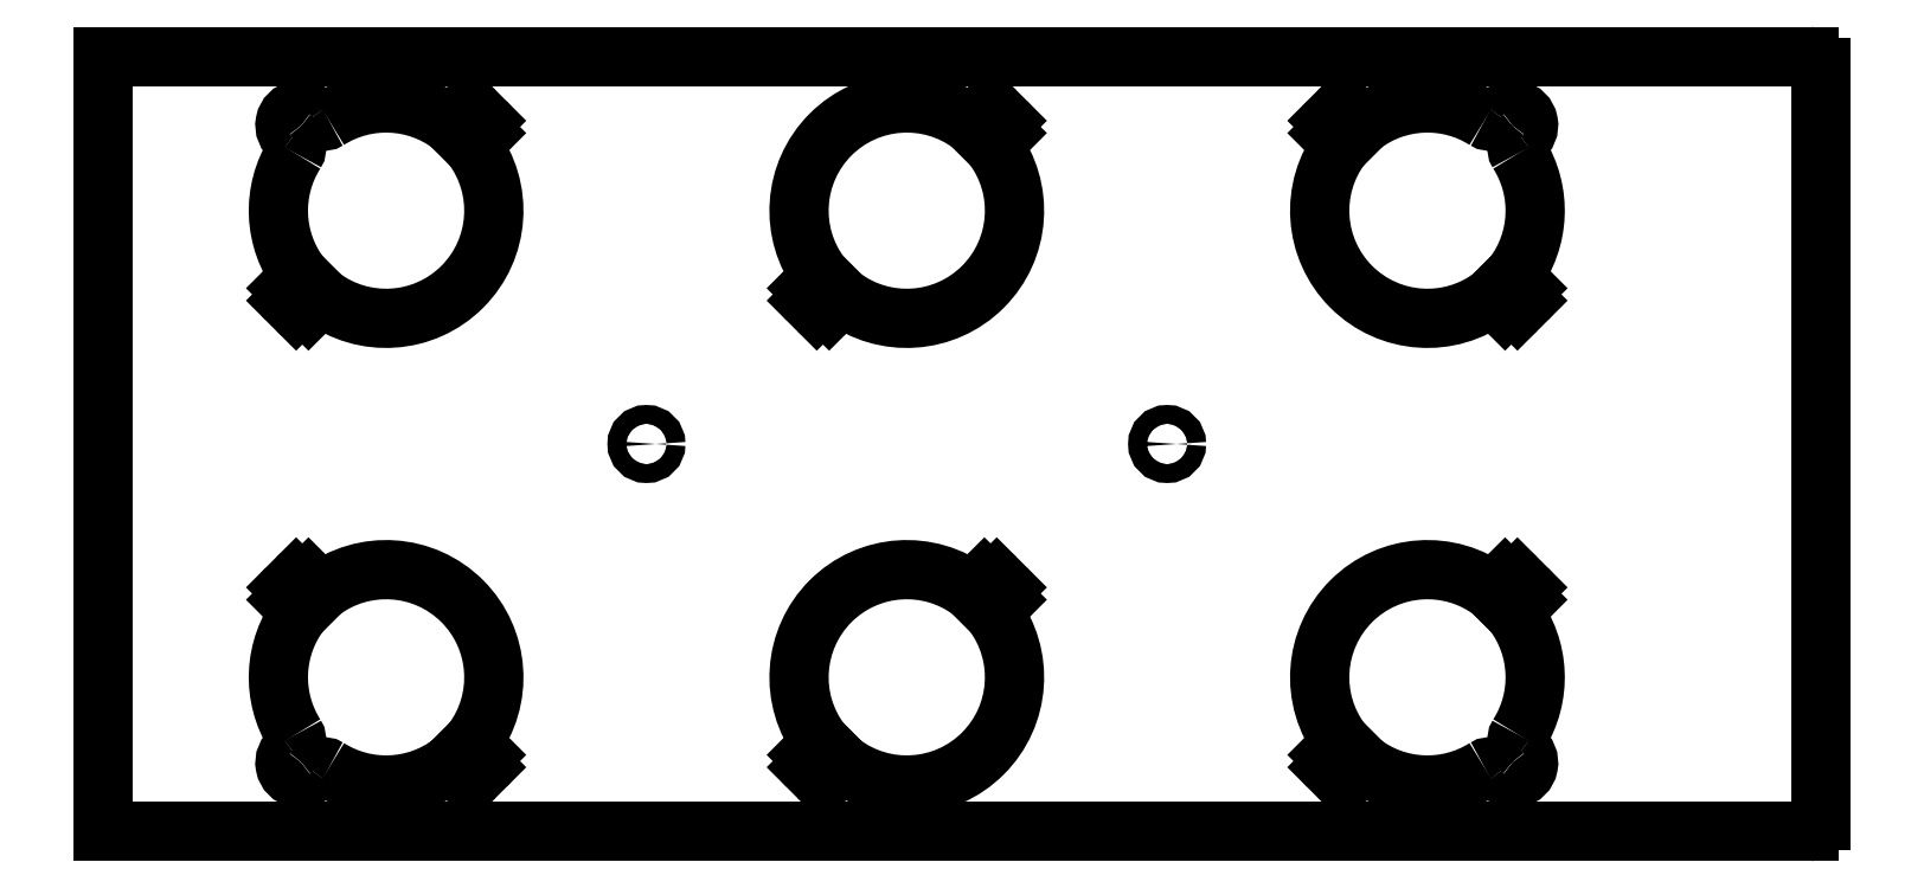
<metadata>
{"format":"dxf","ext":"dxf","renderer":"ezdxf+matplotlib","layout":"modelspace","background":"white","min_lineweight":24,"dpi":150}
</metadata>
<code>
0
SECTION
2
ENTITIES
0
CIRCLE
8
0
10
2.35
20
0
30
0
40
0.08475
0
CIRCLE
8
0
10
-2.35
20
0
30
0
40
0.08475
0
LINE
8
0
10
8.15
20
-3.5
30
0
11
-7.25
21
-3.5
31
0
0
LINE
8
0
10
-7.25
20
-3.5
30
0
11
-7.25
21
3.5
31
0
0
LINE
8
0
10
-7.25
20
3.5
30
0
11
8.15
21
3.5
31
0
0
LINE
8
0
10
-0.8874
20
1.295
30
0
11
-0.8122
21
1.22
31
0
0
LINE
8
0
10
-0.7008
20
1.22
30
0
11
-0.588
21
1.333
31
0
0
LINE
8
0
10
0.7746
20
2.696
30
0
11
0.8874
21
2.808
31
0
0
LINE
8
0
10
0.8874
20
2.92
30
0
11
0.8122
21
2.995
31
0
0
LINE
8
0
10
0.7008
20
2.995
30
0
11
0.588
21
2.882
31
0
0
LINE
8
0
10
-0.7746
20
1.519
30
0
11
-0.8874
21
1.407
31
0
0
LINE
8
0
10
0.7746
20
-1.519
30
0
11
0.8874
21
-1.407
31
0
0
LINE
8
0
10
0.8874
20
-1.295
30
0
11
0.8122
21
-1.22
31
0
0
LINE
8
0
10
0.7008
20
-1.22
30
0
11
0.588
21
-1.333
31
0
0
LINE
8
0
10
-0.7746
20
-2.696
30
0
11
-0.8874
21
-2.808
31
0
0
LINE
8
0
10
-0.8874
20
-2.92
30
0
11
-0.8122
21
-2.995
31
0
0
LINE
8
0
10
-0.7008
20
-2.995
30
0
11
-0.588
21
-2.882
31
0
0
LINE
8
0
10
-4.112
20
-2.882
30
0
11
-3.999
21
-2.995
31
0
0
LINE
8
0
10
-3.888
20
-2.995
30
0
11
-3.813
21
-2.92
31
0
0
LINE
8
0
10
-3.813
20
-2.808
30
0
11
-3.925
21
-2.696
31
0
0
LINE
8
0
10
-5.288
20
-1.333
30
0
11
-5.401
21
-1.22
31
0
0
LINE
8
0
10
-5.512
20
-1.22
30
0
11
-5.587
21
-1.295
31
0
0
LINE
8
0
10
-5.587
20
-1.407
30
0
11
-5.475
21
-1.519
31
0
0
LINE
8
0
10
5.475
20
-1.519
30
0
11
5.587
21
-1.407
31
0
0
LINE
8
0
10
5.587
20
-1.295
30
0
11
5.512
21
-1.22
31
0
0
LINE
8
0
10
5.401
20
-1.22
30
0
11
5.288
21
-1.333
31
0
0
LINE
8
0
10
3.925
20
-2.696
30
0
11
3.813
21
-2.808
31
0
0
LINE
8
0
10
3.813
20
-2.92
30
0
11
3.888
21
-2.995
31
0
0
LINE
8
0
10
3.999
20
-2.995
30
0
11
4.112
21
-2.882
31
0
0
LINE
8
0
10
4.112
20
2.882
30
0
11
3.999
21
2.995
31
0
0
LINE
8
0
10
3.888
20
2.995
30
0
11
3.813
21
2.92
31
0
0
LINE
8
0
10
3.813
20
2.808
30
0
11
3.925
21
2.696
31
0
0
LINE
8
0
10
5.288
20
1.333
30
0
11
5.401
21
1.22
31
0
0
LINE
8
0
10
5.512
20
1.22
30
0
11
5.587
21
1.295
31
0
0
LINE
8
0
10
5.587
20
1.407
30
0
11
5.475
21
1.519
31
0
0
LINE
8
0
10
-5.475
20
1.519
30
0
11
-5.587
21
1.407
31
0
0
LINE
8
0
10
-5.587
20
1.295
30
0
11
-5.512
21
1.22
31
0
0
LINE
8
0
10
-5.401
20
1.22
30
0
11
-5.288
21
1.333
31
0
0
LINE
8
0
10
-3.925
20
2.696
30
0
11
-3.813
21
2.808
31
0
0
LINE
8
0
10
-3.813
20
2.92
30
0
11
-3.888
21
2.995
31
0
0
LINE
8
0
10
-3.999
20
2.995
30
0
11
-4.112
21
2.882
31
0
0
LINE
8
0
10
8.25
20
3.4
30
0
11
8.25
21
-3.4
31
0
0
ARC
8
0
10
8.15
20
-3.4
30
0
40
0.1
50
270
51
0
0
ARC
8
0
10
8.15
20
3.4
30
0
40
0.1
50
0
51
90
0
ARC
8
0
10
-0.7565
20
1.276
30
0
40
0.07874
50
225
51
315
0
ARC
8
0
10
0
20
2.107
30
0
40
0.9725
50
232.8
51
37.21
0
ARC
8
0
10
0.8317
20
2.864
30
0
40
0.07874
50
315
51
45
0
ARC
8
0
10
0.7565
20
2.939
30
0
40
0.07874
50
45
51
135
0
ARC
8
0
10
0
20
2.107
30
0
40
0.9725
50
52.79
51
217.2
0
ARC
8
0
10
-0.8317
20
1.351
30
0
40
0.07874
50
135
51
225
0
ARC
8
0
10
0.8317
20
-1.351
30
0
40
0.07874
50
315
51
45
0
ARC
8
0
10
0.7565
20
-1.276
30
0
40
0.07874
50
45
51
135
0
ARC
8
0
10
0
20
-2.107
30
0
40
0.9725
50
52.79
51
217.2
0
ARC
8
0
10
-0.8317
20
-2.864
30
0
40
0.07874
50
135
51
225
0
ARC
8
0
10
-0.7565
20
-2.939
30
0
40
0.07874
50
225
51
315
0
ARC
8
0
10
0
20
-2.107
30
0
40
0.9725
50
232.8
51
37.21
0
ARC
8
0
10
-5.273
20
-3.014
30
0
40
0.1
50
57.72
51
146.1
0
ARC
8
0
10
-4.7
20
-2.107
30
0
40
0.9725
50
237.7
51
307.2
0
ARC
8
0
10
-3.943
20
-2.939
30
0
40
0.07874
50
225
51
315
0
ARC
8
0
10
-3.868
20
-2.864
30
0
40
0.07874
50
315
51
45
0
ARC
8
0
10
-4.7
20
-2.107
30
0
40
0.9725
50
322.8
51
127.2
0
ARC
8
0
10
-5.457
20
-1.276
30
0
40
0.07874
50
45
51
135
0
ARC
8
0
10
-5.532
20
-1.351
30
0
40
0.07874
50
135
51
225
0
ARC
8
0
10
-4.7
20
-2.107
30
0
40
0.9725
50
142.8
51
212.3
0
ARC
8
0
10
-5.607
20
-2.68
30
0
40
0.1
50
303.9
51
32.28
0
ARC
8
0
10
-5.473
20
-2.88
30
0
40
0.1406
50
123.9
51
326.1
0
ARC
8
0
10
5.532
20
-1.351
30
0
40
0.07874
50
315
51
45
0
ARC
8
0
10
5.457
20
-1.276
30
0
40
0.07874
50
45
51
135
0
ARC
8
0
10
4.7
20
-2.107
30
0
40
0.9725
50
52.79
51
217.2
0
ARC
8
0
10
3.868
20
-2.864
30
0
40
0.07874
50
135
51
225
0
ARC
8
0
10
3.943
20
-2.939
30
0
40
0.07874
50
225
51
315
0
ARC
8
0
10
4.7
20
-2.107
30
0
40
0.9725
50
232.8
51
302.3
0
ARC
8
0
10
5.273
20
-3.014
30
0
40
0.1
50
33.91
51
122.3
0
ARC
8
0
10
5.473
20
-2.88
30
0
40
0.1406
50
213.9
51
56.09
0
ARC
8
0
10
5.607
20
-2.68
30
0
40
0.1
50
147.7
51
236.1
0
ARC
8
0
10
4.7
20
-2.107
30
0
40
0.9725
50
327.7
51
37.21
0
ARC
8
0
10
5.273
20
3.014
30
0
40
0.1
50
237.7
51
326.1
0
ARC
8
0
10
4.7
20
2.107
30
0
40
0.9725
50
57.72
51
127.2
0
ARC
8
0
10
3.943
20
2.939
30
0
40
0.07874
50
45
51
135
0
ARC
8
0
10
3.868
20
2.864
30
0
40
0.07874
50
135
51
225
0
ARC
8
0
10
4.7
20
2.107
30
0
40
0.9725
50
142.8
51
307.2
0
ARC
8
0
10
5.457
20
1.276
30
0
40
0.07874
50
225
51
315
0
ARC
8
0
10
5.532
20
1.351
30
0
40
0.07874
50
315
51
45
0
ARC
8
0
10
4.7
20
2.107
30
0
40
0.9725
50
322.8
51
32.28
0
ARC
8
0
10
5.607
20
2.68
30
0
40
0.1
50
123.9
51
212.3
0
ARC
8
0
10
5.473
20
2.88
30
0
40
0.1406
50
303.9
51
146.1
0
ARC
8
0
10
-5.607
20
2.68
30
0
40
0.1
50
327.7
51
56.09
0
ARC
8
0
10
-4.7
20
2.107
30
0
40
0.9725
50
147.7
51
217.2
0
ARC
8
0
10
-5.532
20
1.351
30
0
40
0.07874
50
135
51
225
0
ARC
8
0
10
-5.457
20
1.276
30
0
40
0.07874
50
225
51
315
0
ARC
8
0
10
-4.7
20
2.107
30
0
40
0.9725
50
232.8
51
37.21
0
ARC
8
0
10
-3.868
20
2.864
30
0
40
0.07874
50
315
51
45
0
ARC
8
0
10
-3.943
20
2.939
30
0
40
0.07874
50
45
51
135
0
ARC
8
0
10
-4.7
20
2.107
30
0
40
0.9725
50
52.79
51
122.3
0
ARC
8
0
10
-5.273
20
3.014
30
0
40
0.1
50
213.9
51
302.3
0
ARC
8
0
10
-5.473
20
2.88
30
0
40
0.1406
50
33.91
51
236.1
0
ENDSEC
0
EOF

</code>
